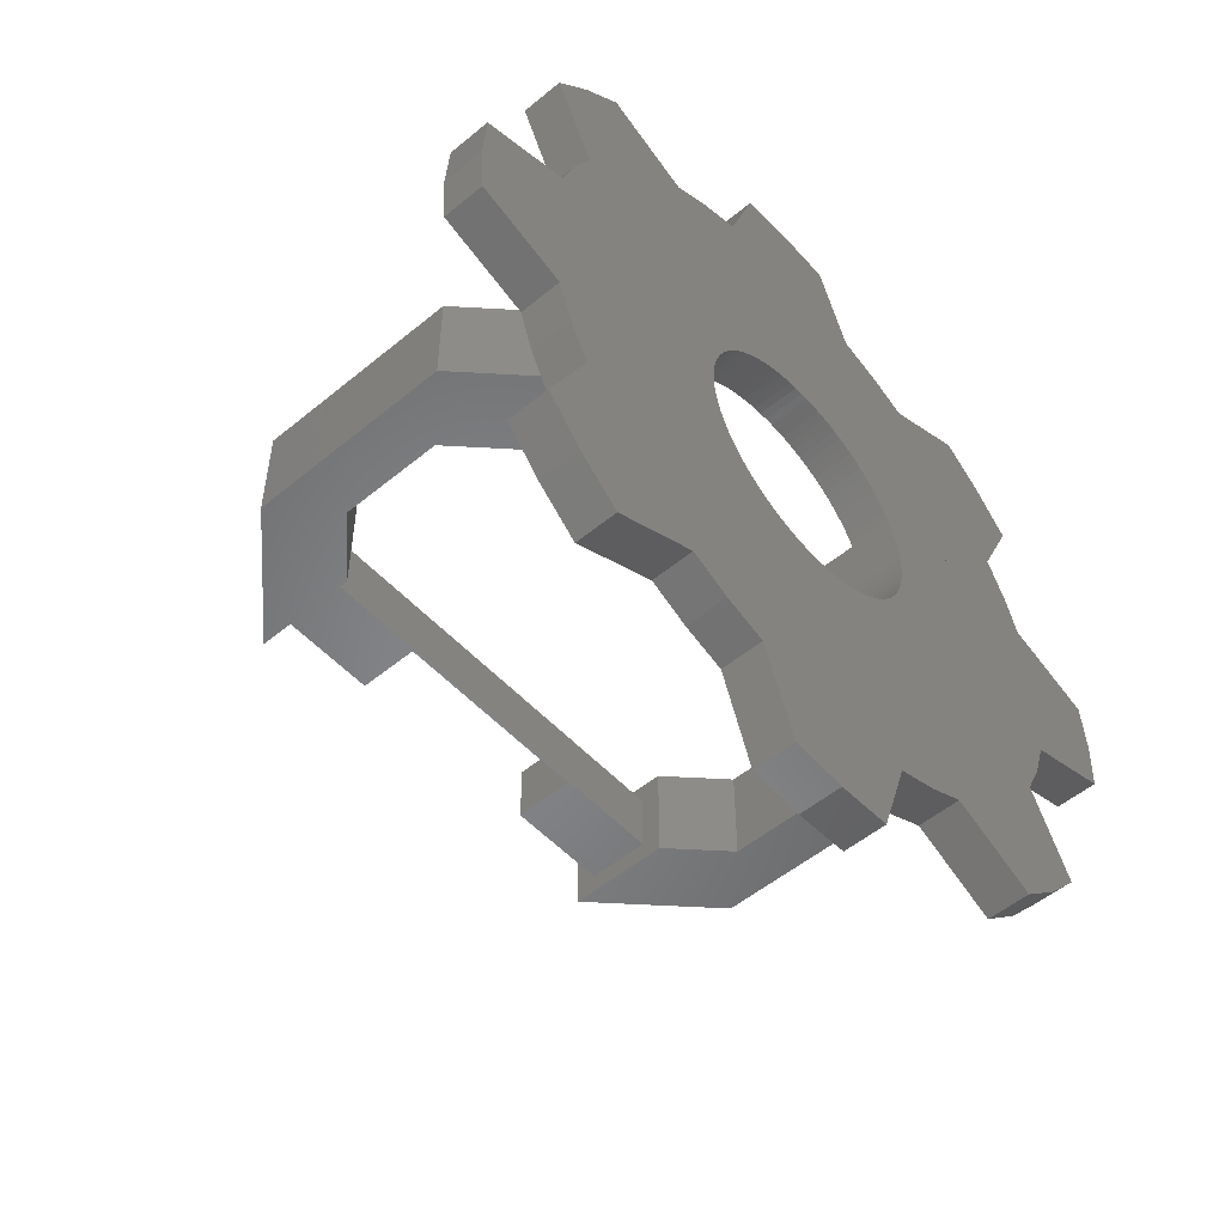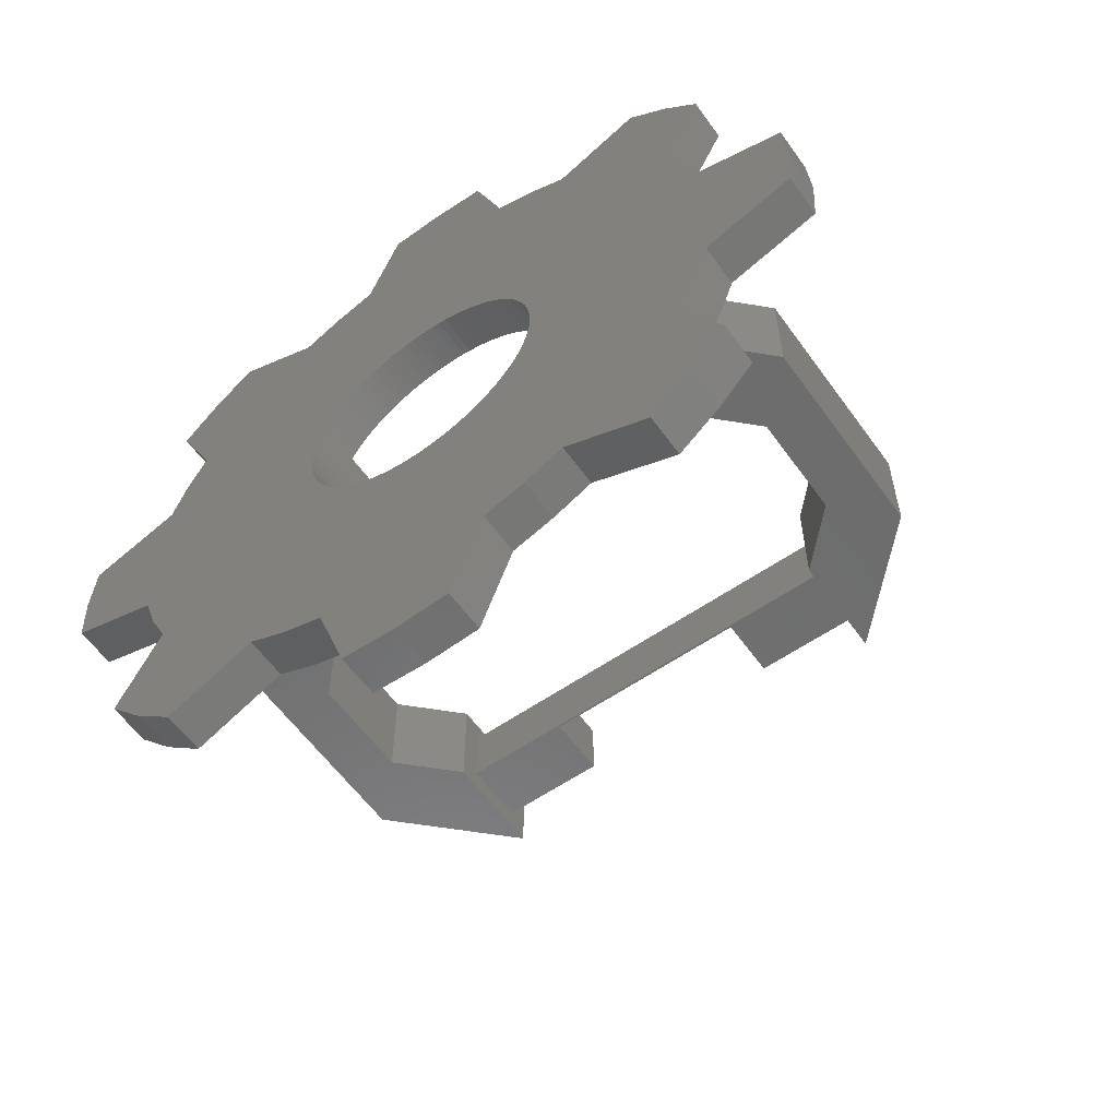
<metadata>
{"format":"stl","ext":"stl","renderer":"f3d","projection":"perspective","resolution":1024,"background":"white","views":[{"elev":-52.9,"azim":41.5,"up":"+Y"},{"elev":-58.8,"azim":125.4,"up":"+Y"}]}
</metadata>
<code>
# stl→obj: 372 verts, 792 faces
v 17.5 -4.141 -5.455
v 17.5 4.141 -5.455
v 17.5 0 -10
v 17.5 2.5 0
v 17.5 -2.611 -9.829
v 17.5 -2.5 0
v 17.5 -6.123 -4.782
v 17.5 -2.5 3.964
v 17.5 2.611 -9.829
v 17.5 6.123 -4.782
v 17.5 2.5 3.964
v 17.5 -8 -3.856
v 17.5 -14.14 -4.142
v 17.5 -13.86 2
v 17.5 -15.87 -2.175
v 17.5 -2.64 4.39
v 17.5 -2.5 4.33
v 17.5 -2.987 4.567
v 17.5 -3.322 4.765
v 17.5 -3.644 4.984
v 17.5 -3.952 5.223
v 17.5 -4.244 5.48
v 17.5 -4.52 5.756
v 17.5 -4.777 6.048
v 17.5 -5.016 6.356
v 17.5 -5.235 6.678
v 17.5 -5.433 7.013
v 17.5 -5.61 7.36
v 17.5 -12.18 -5.867
v 17.5 -14.78 3.877
v 17.5 -5.726 7.628
v 17.5 -6.151 9.223
v 17.5 -15.45 5.859
v 17.5 -6.188 9.611
v 17.5 -6.09 8.838
v 17.5 -6.005 8.458
v 17.5 -5.897 8.084
v 17.5 -5.765 7.718
v 17.5 -6.2 10
v 17.5 -15.45 14.14
v 17.5 -6.188 10.39
v 17.5 -6.151 10.78
v 17.5 -6.09 11.16
v 17.5 -6.005 11.54
v 17.5 -5.897 11.92
v 17.5 -14.78 16.12
v 17.5 -5.765 12.28
v 17.5 -5.726 12.37
v 17.5 -20 10
v 17.5 -19.83 7.389
v 17.5 -19.83 12.61
v 17.5 -2.64 15.61
v 17.5 -2.5 16.04
v 17.5 -2.5 15.67
v 17.5 -2.987 15.43
v 17.5 -3.322 15.23
v 17.5 -3.644 15.02
v 17.5 -8 23.86
v 17.5 -3.952 14.78
v 17.5 -4.244 14.52
v 17.5 -4.52 14.24
v 17.5 -13.86 18
v 17.5 -4.777 13.95
v 17.5 -5.016 13.64
v 17.5 -5.235 13.32
v 17.5 -5.433 12.99
v 17.5 -5.61 12.64
v 17.5 -6.123 24.78
v 17.5 -14.14 24.14
v 17.5 -12.18 25.87
v 17.5 -15.87 22.18
v 17.5 -2.5 20
v 17.5 -4.141 25.45
v 17.5 -2.611 29.83
v 17.5 2.5 20
v 17.5 6.123 24.78
v 17.5 2.5 16.04
v 17.5 4.141 25.45
v 17.5 0 30
v 17.5 2.611 29.83
v 17.5 14.14 24.14
v 17.5 8 23.86
v 17.5 12.18 25.87
v 17.5 5.61 12.64
v 17.5 13.86 18
v 17.5 14.78 16.12
v 17.5 4.52 14.24
v 17.5 5.726 12.37
v 17.5 5.433 12.99
v 17.5 5.235 13.32
v 17.5 5.016 13.64
v 17.5 4.777 13.95
v 17.5 4.244 14.52
v 17.5 3.952 14.78
v 17.5 3.644 15.02
v 17.5 3.322 15.23
v 17.5 2.987 15.43
v 17.5 2.64 15.61
v 17.5 2.5 15.67
v 17.5 15.87 22.18
v 17.5 15.45 5.859
v 17.5 20 10
v 17.5 19.83 7.389
v 17.5 15.45 14.14
v 17.5 19.83 12.61
v 17.5 5.897 8.084
v 17.5 14.78 3.877
v 17.5 6.2 10
v 17.5 6.188 9.611
v 17.5 6.188 10.39
v 17.5 6.151 9.223
v 17.5 6.09 8.838
v 17.5 6.005 8.458
v 17.5 5.765 7.718
v 17.5 5.726 7.628
v 17.5 6.151 10.78
v 17.5 6.09 11.16
v 17.5 6.005 11.54
v 17.5 5.897 11.92
v 17.5 5.765 12.28
v 17.5 14.14 -4.142
v 17.5 13.86 2
v 17.5 15.87 -2.175
v 17.5 8 -3.856
v 17.5 12.18 -5.867
v 17.5 4.52 5.756
v 17.5 4.777 6.048
v 17.5 5.61 7.36
v 17.5 5.433 7.013
v 17.5 5.235 6.678
v 17.5 5.016 6.356
v 17.5 4.244 5.48
v 17.5 3.952 5.223
v 17.5 3.644 4.984
v 17.5 3.322 4.765
v 17.5 2.987 4.567
v 17.5 2.64 4.39
v 17.5 2.5 4.33
v 17.5 2.372 4.274
v 17.5 -2.372 4.274
v 19.5 2.282 4.235
v 19.5 6.123 -4.782
v 19.5 2.372 4.274
v 19.5 1.916 4.103
v 19.5 4.141 -5.455
v 19.5 1.542 3.995
v 19.5 1.162 3.91
v 19.5 0.7771 3.849
v 19.5 0.3893 3.812
v 19.5 0 3.8
v 19.5 -4.141 -5.455
v 19.5 0 -10
v 19.5 -0.3893 3.812
v 19.5 -0.7771 3.849
v 19.5 -1.162 3.91
v 19.5 -1.542 3.995
v 19.5 -1.916 4.103
v 19.5 -6.123 -4.782
v 19.5 -2.282 4.235
v 19.5 -2.372 4.274
v 19.5 2.611 -9.829
v 19.5 -2.611 -9.829
v 19.5 14.14 -4.142
v 19.5 8 -3.856
v 19.5 12.18 -5.867
v 19.5 5.61 7.36
v 19.5 13.86 2
v 19.5 14.78 3.877
v 19.5 4.52 5.756
v 19.5 5.726 7.628
v 19.5 5.433 7.013
v 19.5 5.235 6.678
v 19.5 5.016 6.356
v 19.5 4.777 6.048
v 19.5 4.244 5.48
v 19.5 3.952 5.223
v 19.5 3.644 4.984
v 19.5 3.322 4.765
v 19.5 2.987 4.567
v 19.5 2.64 4.39
v 19.5 15.87 -2.175
v 19.5 15.45 14.14
v 19.5 20 10
v 19.5 19.83 12.61
v 19.5 15.45 5.859
v 19.5 19.83 7.389
v 19.5 5.897 11.92
v 19.5 14.78 16.12
v 19.5 6.2 10
v 19.5 6.188 10.39
v 19.5 6.188 9.611
v 19.5 6.151 10.78
v 19.5 6.09 11.16
v 19.5 6.005 11.54
v 19.5 5.765 12.28
v 19.5 5.726 12.37
v 19.5 6.151 9.223
v 19.5 6.09 8.838
v 19.5 6.005 8.458
v 19.5 5.897 8.084
v 19.5 5.765 7.718
v 19.5 14.14 24.14
v 19.5 13.86 18
v 19.5 15.87 22.18
v 19.5 8 23.86
v 19.5 12.18 25.87
v 19.5 4.52 14.24
v 19.5 2.64 15.61
v 19.5 6.123 24.78
v 19.5 4.777 13.95
v 19.5 5.61 12.64
v 19.5 5.433 12.99
v 19.5 5.235 13.32
v 19.5 5.016 13.64
v 19.5 4.244 14.52
v 19.5 3.952 14.78
v 19.5 3.644 15.02
v 19.5 3.322 15.23
v 19.5 2.987 15.43
v 19.5 2.372 15.73
v 17.5 2.372 15.73
v 19.5 1.916 15.9
v 19.5 4.141 25.45
v 19.5 0 30
v 19.5 2.611 29.83
v 19.5 2.282 15.76
v 19.5 1.542 16.01
v 19.5 1.162 16.09
v 19.5 0 16.2
v 19.5 -4.141 25.45
v 19.5 0.7771 16.15
v 19.5 0.3893 16.19
v 19.5 -0.3893 16.19
v 19.5 -0.7771 16.15
v 19.5 -1.162 16.09
v 19.5 -1.542 16.01
v 19.5 -1.916 15.9
v 19.5 -6.123 24.78
v 19.5 -2.611 29.83
v 19.5 -2.282 15.76
v 19.5 -2.372 15.73
v 17.5 -2.372 15.73
v 19.5 -8 23.86
v 19.5 -14.14 24.14
v 19.5 -13.86 18
v 19.5 -15.87 22.18
v 19.5 -2.64 15.61
v 19.5 -2.987 15.43
v 19.5 -3.322 15.23
v 19.5 -3.644 15.02
v 19.5 -3.952 14.78
v 19.5 -4.244 14.52
v 19.5 -4.52 14.24
v 19.5 -4.777 13.95
v 19.5 -5.016 13.64
v 19.5 -5.235 13.32
v 19.5 -5.433 12.99
v 19.5 -5.61 12.64
v 19.5 -12.18 25.87
v 19.5 -14.78 16.12
v 19.5 -5.726 12.37
v 19.5 -6.151 10.78
v 19.5 -15.45 14.14
v 19.5 -6.188 10.39
v 19.5 -6.09 11.16
v 19.5 -6.005 11.54
v 19.5 -5.897 11.92
v 19.5 -5.765 12.28
v 19.5 -6.2 10
v 19.5 -15.45 5.859
v 19.5 -6.188 9.611
v 19.5 -6.151 9.223
v 19.5 -6.09 8.838
v 19.5 -6.005 8.458
v 19.5 -5.897 8.084
v 19.5 -14.78 3.877
v 19.5 -5.765 7.718
v 19.5 -5.726 7.628
v 19.5 -20 10
v 19.5 -19.83 12.61
v 19.5 -19.83 7.389
v 19.5 -2.64 4.39
v 19.5 -8 -3.856
v 19.5 -2.987 4.567
v 19.5 -3.322 4.765
v 19.5 -3.644 4.984
v 19.5 -3.952 5.223
v 19.5 -4.244 5.48
v 19.5 -4.52 5.756
v 19.5 -13.86 2
v 19.5 -4.777 6.048
v 19.5 -5.016 6.356
v 19.5 -5.235 6.678
v 19.5 -5.433 7.013
v 19.5 -5.61 7.36
v 19.5 -14.14 -4.142
v 19.5 -12.18 -5.867
v 19.5 -15.87 -2.175
v 2.5 -2.5 -5
v 2.5 -2.5 0
v -2.5 -2.5 0
v 5 -2.5 -2.5
v 10 -2.5 -2.5
v 12.5 -2.5 4.33
v 12.5 -2.5 0
v 12.5 -2.5 -5
v 2.5 -2.5 25
v 5 -2.5 22.5
v 12.5 -2.5 25
v 2.5 -2.5 20
v -2.5 -2.5 20
v 10 -2.5 22.5
v 12.5 -2.5 20
v 12.5 -2.5 15.67
v 12.5 2.5 4.33
v 12.5 2.5 0
v 12.5 2.5 -5
v 10 2.5 -2.5
v 5 2.5 -2.5
v 2.5 2.5 -5
v 2.5 2.5 0
v -2.5 2.5 0
v 12.5 2.5 25
v 10 2.5 22.5
v 2.5 2.5 25
v 12.5 2.5 20
v 12.5 2.5 15.67
v 5 2.5 22.5
v 2.5 2.5 20
v -2.5 2.5 20
v 1.5 1.5 0
v -1.5 1.5 0
v -1.5 -1.5 0
v 1.5 -1.5 0
v 12.5 2.282 15.76
v 12.5 1.916 15.9
v 12.5 1.542 16.01
v 12.5 1.162 16.09
v 12.5 0.7771 16.15
v 12.5 0.3893 16.19
v 12.5 0 16.2
v 12.5 -0.3893 16.19
v 12.5 -0.7771 16.15
v 12.5 -1.162 16.09
v 12.5 -1.542 16.01
v 12.5 -1.916 15.9
v 12.5 -2.282 15.76
v 12.5 2.282 4.235
v 12.5 1.916 4.103
v 12.5 1.542 3.995
v 12.5 1.162 3.91
v 12.5 0.7771 3.849
v 12.5 0.3893 3.812
v 12.5 0 3.8
v 12.5 -0.3893 3.812
v 12.5 -0.7771 3.849
v 12.5 -1.162 3.91
v 12.5 -1.542 3.995
v 12.5 -1.916 4.103
v 12.5 -2.282 4.235
v 1.5 -1.5 20
v -1.5 -1.5 20
v -1.5 1.5 20
v 1.5 1.5 20
v 1.4 -1.5 5
v 1.4 1.5 15
v 1.4 1.5 5
v 1.4 -1.5 15
v -1.5 1.5 5
v -1.5 1.5 15
v -1.5 -1.5 5
v -1.5 -1.5 15
f 1 2 3
f 2 1 4
f 1 3 5
f 4 1 6
f 7 6 1
f 6 7 8
f 3 2 9
f 4 10 2
f 10 4 11
f 12 13 14
f 14 13 15
f 8 16 17
f 8 18 16
f 8 19 18
f 8 20 19
f 12 20 8
f 12 8 7
f 20 12 21
f 21 12 22
f 22 12 23
f 14 23 12
f 23 14 24
f 24 14 25
f 25 14 26
f 26 14 27
f 27 14 28
f 13 12 29
f 30 28 14
f 28 30 31
f 32 33 34
f 35 33 32
f 36 33 35
f 37 33 36
f 33 37 30
f 38 30 37
f 30 38 31
f 34 33 39
f 40 39 33
f 39 40 41
f 41 40 42
f 42 40 43
f 43 40 44
f 44 40 45
f 46 45 40
f 45 46 47
f 47 46 48
f 49 33 50
f 33 49 40
f 40 49 51
f 52 53 54
f 55 53 52
f 56 53 55
f 57 53 56
f 58 57 59
f 57 58 53
f 58 59 60
f 58 60 61
f 62 61 63
f 62 63 64
f 62 64 65
f 62 65 66
f 62 66 67
f 46 67 48
f 53 58 68
f 61 62 58
f 69 58 62
f 67 46 62
f 58 69 70
f 69 62 71
f 68 72 53
f 72 73 74
f 72 68 73
f 75 76 77
f 76 75 78
f 72 78 75
f 78 79 80
f 78 72 79
f 79 72 74
f 81 82 83
f 84 85 86
f 85 87 82
f 84 86 88
f 85 84 89
f 85 89 90
f 85 90 91
f 85 91 92
f 85 92 87
f 93 82 87
f 94 82 93
f 95 82 94
f 77 82 95
f 77 95 96
f 77 96 97
f 77 97 98
f 77 98 99
f 82 77 76
f 85 81 100
f 82 81 85
f 101 102 103
f 104 102 101
f 102 104 105
f 106 101 107
f 108 101 109
f 110 104 108
f 101 108 104
f 101 111 109
f 101 112 111
f 101 113 112
f 101 106 113
f 107 114 106
f 114 107 115
f 116 104 110
f 117 104 116
f 118 104 117
f 119 104 118
f 104 119 86
f 120 86 119
f 86 120 88
f 121 122 123
f 124 121 125
f 121 124 122
f 126 122 124
f 11 124 10
f 127 122 126
f 107 128 115
f 122 128 107
f 128 122 129
f 129 122 130
f 130 122 131
f 131 122 127
f 124 132 126
f 124 133 132
f 124 134 133
f 124 11 134
f 134 11 135
f 135 11 136
f 136 11 137
f 137 11 138
f 11 139 11
f 140 8 8
f 141 142 143
f 144 142 141
f 142 144 145
f 146 145 144
f 147 145 146
f 148 145 147
f 149 145 148
f 150 145 149
f 145 150 151
f 152 145 151
f 151 150 153
f 151 153 154
f 151 154 155
f 151 155 156
f 151 156 157
f 158 157 159
f 158 159 160
f 145 152 161
f 152 151 162
f 157 158 151
f 161 2 145
f 2 161 9
f 2 142 145
f 142 2 10
f 143 11 139
f 142 11 143
f 11 142 10
f 3 161 152
f 161 3 9
f 5 151 1
f 151 5 162
f 5 152 162
f 152 5 3
f 8 160 140
f 158 8 7
f 8 158 160
f 7 151 158
f 151 7 1
f 163 164 165
f 166 167 168
f 167 169 164
f 166 168 170
f 167 166 171
f 167 171 172
f 167 172 173
f 167 173 174
f 167 174 169
f 175 164 169
f 176 164 175
f 177 164 176
f 178 164 177
f 179 164 178
f 180 164 179
f 164 180 142
f 142 180 143
f 167 163 181
f 164 163 167
f 181 122 167
f 122 181 123
f 167 107 168
f 107 167 122
f 107 170 168
f 170 107 115
f 163 123 181
f 123 163 121
f 124 165 164
f 165 124 125
f 125 163 165
f 163 125 121
f 11 143 139
f 142 11 10
f 11 142 143
f 10 164 142
f 164 10 124
f 182 183 184
f 185 183 182
f 183 185 186
f 187 182 188
f 189 182 190
f 191 185 189
f 182 189 185
f 182 192 190
f 182 193 192
f 182 194 193
f 182 187 194
f 188 195 187
f 195 188 196
f 197 185 191
f 198 185 197
f 199 185 198
f 200 185 199
f 185 200 168
f 201 168 200
f 168 201 170
f 105 182 184
f 182 105 104
f 182 86 188
f 86 182 104
f 86 196 188
f 196 86 88
f 183 105 184
f 105 183 102
f 101 186 185
f 186 101 103
f 186 102 183
f 102 186 103
f 115 168 170
f 168 115 107
f 168 101 185
f 101 168 107
f 202 203 204
f 205 202 206
f 202 205 203
f 207 203 205
f 208 205 209
f 210 203 207
f 188 211 196
f 203 211 188
f 211 203 212
f 212 203 213
f 213 203 214
f 214 203 210
f 205 215 207
f 205 216 215
f 205 217 216
f 205 218 217
f 205 219 218
f 205 208 219
f 208 209 220
f 83 205 206
f 205 83 82
f 82 209 205
f 209 82 76
f 77 209 76
f 220 77 221
f 77 220 209
f 81 206 202
f 206 81 83
f 203 100 204
f 100 203 85
f 204 81 202
f 81 204 100
f 88 188 196
f 188 88 86
f 188 85 203
f 85 188 86
f 222 209 223
f 224 223 225
f 209 226 220
f 209 222 226
f 223 227 222
f 223 228 227
f 229 223 230
f 223 231 228
f 223 224 230
f 223 232 231
f 223 229 232
f 229 230 233
f 233 230 234
f 234 230 235
f 235 230 236
f 236 230 237
f 238 237 230
f 230 224 239
f 237 238 240
f 240 238 241
f 73 239 74
f 239 73 230
f 73 238 230
f 238 73 68
f 53 238 68
f 241 53 242
f 53 241 238
f 79 239 224
f 239 79 74
f 223 80 225
f 80 223 78
f 80 224 225
f 224 80 79
f 209 77 76
f 220 77 209
f 77 220 221
f 76 223 209
f 223 76 78
f 243 244 245
f 245 244 246
f 238 247 241
f 243 247 238
f 247 243 248
f 248 243 249
f 249 243 250
f 250 243 251
f 251 243 252
f 252 243 253
f 245 253 243
f 253 245 254
f 254 245 255
f 255 245 256
f 256 245 257
f 257 245 258
f 244 243 259
f 260 258 245
f 258 260 261
f 62 246 71
f 246 62 245
f 46 245 62
f 245 46 260
f 46 261 260
f 261 46 48
f 71 244 69
f 244 71 246
f 58 259 243
f 259 58 70
f 70 244 259
f 244 70 69
f 238 53 68
f 241 53 238
f 53 241 242
f 68 243 238
f 243 68 58
f 262 263 264
f 265 263 262
f 266 263 265
f 267 263 266
f 263 267 260
f 268 260 267
f 260 268 261
f 264 263 269
f 270 269 263
f 269 270 271
f 271 270 272
f 272 270 273
f 273 270 274
f 274 270 275
f 276 275 270
f 275 276 277
f 277 276 278
f 279 263 280
f 263 279 270
f 270 279 281
f 50 270 281
f 270 50 33
f 30 270 33
f 270 30 276
f 30 278 276
f 278 30 31
f 50 279 49
f 279 50 281
f 40 280 263
f 280 40 51
f 49 280 51
f 280 49 279
f 48 260 261
f 260 48 46
f 40 260 46
f 260 40 263
f 282 158 160
f 283 282 284
f 283 284 285
f 283 285 286
f 283 286 287
f 283 287 288
f 283 288 289
f 290 289 291
f 290 291 292
f 290 292 293
f 290 293 294
f 290 294 295
f 276 295 278
f 282 283 158
f 289 290 283
f 296 283 290
f 295 276 290
f 283 296 297
f 296 290 298
f 29 283 297
f 283 29 12
f 12 158 283
f 158 12 7
f 160 8 140
f 158 8 160
f 8 158 7
f 13 297 296
f 297 13 29
f 15 290 14
f 290 15 298
f 13 298 15
f 298 13 296
f 31 276 278
f 276 31 30
f 14 276 30
f 276 14 290
f 299 300 301
f 302 299 303
f 300 299 302
f 304 8 17
f 304 8 8
f 305 8 304
f 305 6 8
f 306 305 303
f 306 303 299
f 305 306 6
f 307 308 309
f 310 307 311
f 307 310 308
f 312 309 308
f 313 309 312
f 313 72 309
f 313 53 72
f 314 53 313
f 53 314 54
f 11 315 138
f 11 315 11
f 316 11 4
f 11 316 315
f 317 316 4
f 318 317 319
f 316 317 318
f 320 321 319
f 320 319 317
f 321 320 322
f 323 324 325
f 326 323 75
f 323 326 324
f 77 326 75
f 327 77 99
f 77 327 326
f 328 325 324
f 329 325 328
f 325 329 330
f 6 317 4
f 317 6 306
f 299 317 306
f 317 299 320
f 299 322 320
f 322 299 301
f 321 331 300
f 321 332 331
f 332 322 333
f 322 332 321
f 334 300 331
f 333 300 334
f 333 301 300
f 301 333 322
f 300 319 321
f 319 300 302
f 319 303 318
f 303 319 302
f 303 316 318
f 316 303 305
f 335 326 327
f 336 326 335
f 337 326 336
f 338 326 337
f 339 326 338
f 340 326 339
f 341 326 340
f 313 341 342
f 313 342 343
f 313 343 344
f 313 344 345
f 313 345 346
f 313 346 347
f 313 347 314
f 341 313 326
f 316 348 315
f 316 349 348
f 316 350 349
f 316 351 350
f 316 352 351
f 316 353 352
f 316 354 353
f 305 354 316
f 354 305 355
f 355 305 356
f 356 305 357
f 357 305 358
f 358 305 359
f 359 305 360
f 360 305 304
f 313 324 326
f 324 313 312
f 308 324 312
f 324 308 328
f 308 329 328
f 329 308 310
f 310 361 329
f 310 362 361
f 362 311 363
f 311 362 310
f 364 329 361
f 363 329 364
f 363 330 329
f 330 363 311
f 311 325 330
f 325 311 307
f 325 309 323
f 309 325 307
f 309 75 323
f 75 309 72
f 272 34 271
f 34 272 32
f 351 148 147
f 148 351 352
f 350 147 146
f 147 350 351
f 119 195 120
f 195 119 187
f 136 180 179
f 180 136 137
f 116 193 117
f 193 116 192
f 342 229 233
f 229 342 341
f 21 288 287
f 288 21 22
f 348 144 141
f 144 348 349
f 117 194 118
f 194 117 193
f 118 187 119
f 187 118 194
f 55 247 248
f 247 55 52
f 129 166 128
f 166 129 171
f 353 150 149
f 150 353 354
f 345 235 236
f 235 345 344
f 336 226 222
f 226 336 335
f 18 285 284
f 285 18 19
f 254 61 253
f 61 254 63
f 112 197 111
f 197 112 198
f 110 192 116
f 192 110 190
f 278 38 277
f 38 278 31
f 295 31 278
f 31 295 28
f 341 232 229
f 232 341 340
f 106 199 113
f 199 106 200
f 354 153 150
f 153 354 355
f 113 198 112
f 198 113 199
f 20 287 286
f 287 20 21
f 339 228 231
f 228 339 338
f 92 207 87
f 207 92 210
f 357 156 155
f 156 357 358
f 126 174 127
f 174 126 169
f 258 66 257
f 66 258 67
f 257 65 256
f 65 257 66
f 277 37 275
f 37 277 38
f 91 210 92
f 210 91 214
f 268 48 261
f 48 268 47
f 261 67 258
f 67 261 48
f 60 251 252
f 251 60 59
f 89 213 90
f 213 89 212
f 344 234 235
f 234 344 343
f 288 23 289
f 23 288 22
f 359 159 157
f 159 359 360
f 133 177 176
f 177 133 134
f 356 155 154
f 155 356 357
f 273 32 272
f 32 273 35
f 349 146 144
f 146 349 350
f 134 178 177
f 178 134 135
f 115 201 114
f 201 115 170
f 128 170 115
f 170 128 166
f 84 212 89
f 212 84 211
f 256 64 255
f 64 256 65
f 343 233 234
f 233 343 342
f 135 179 178
f 179 135 136
f 267 47 268
f 47 267 45
f 275 36 274
f 36 275 37
f 352 149 148
f 149 352 353
f 131 172 130
f 172 131 173
f 269 41 264
f 41 269 39
f 88 211 84
f 211 88 196
f 120 196 88
f 196 120 195
f 57 249 250
f 249 57 56
f 347 237 240
f 237 347 346
f 114 200 106
f 200 114 201
f 127 173 131
f 173 127 174
f 111 191 109
f 191 111 197
f 16 284 282
f 284 16 18
f 355 154 153
f 154 355 356
f 138 180 137
f 180 138 143
f 138 139 143
f 315 139 138
f 139 141 143
f 348 139 315
f 139 348 141
f 337 222 227
f 222 337 336
f 271 39 269
f 39 271 34
f 98 219 208
f 219 98 97
f 159 140 160
f 360 140 159
f 304 140 360
f 140 304 17
f 17 160 140
f 160 17 282
f 282 17 16
f 56 248 249
f 248 56 55
f 109 189 108
f 189 109 191
f 130 171 129
f 171 130 172
f 265 44 266
f 44 265 43
f 94 215 216
f 215 94 93
f 87 215 93
f 215 87 207
f 292 26 293
f 26 292 25
f 340 231 232
f 231 340 339
f 132 176 175
f 176 132 133
f 346 236 237
f 236 346 345
f 358 157 156
f 157 358 359
f 108 190 110
f 190 108 189
f 54 247 52
f 247 54 241
f 54 242 241
f 314 242 54
f 242 240 241
f 347 242 314
f 242 347 240
f 95 216 217
f 216 95 94
f 132 169 126
f 169 132 175
f 96 217 218
f 217 96 95
f 226 221 220
f 335 221 226
f 327 221 335
f 221 327 99
f 99 220 221
f 220 99 208
f 208 99 98
f 274 35 273
f 35 274 36
f 262 43 265
f 43 262 42
f 293 27 294
f 27 293 26
f 294 28 295
f 28 294 27
f 266 45 267
f 45 266 44
f 19 286 285
f 286 19 20
f 97 218 219
f 218 97 96
f 90 214 91
f 214 90 213
f 338 227 228
f 227 338 337
f 253 60 252
f 60 253 61
f 59 250 251
f 250 59 57
f 264 42 262
f 42 264 41
f 289 24 291
f 24 289 23
f 255 63 254
f 63 255 64
f 291 25 292
f 25 291 24
f 361 331 364
f 331 361 334
f 365 366 367
f 366 365 368
f 364 366 363
f 364 367 366
f 331 367 364
f 332 367 331
f 367 332 369
f 363 366 370
f 371 333 365
f 368 362 372
f 362 368 361
f 365 361 368
f 365 334 361
f 334 365 333
f 369 365 367
f 365 369 371
f 333 369 332
f 369 333 371
f 372 366 368
f 366 372 370
f 372 363 370
f 363 372 362

</code>
